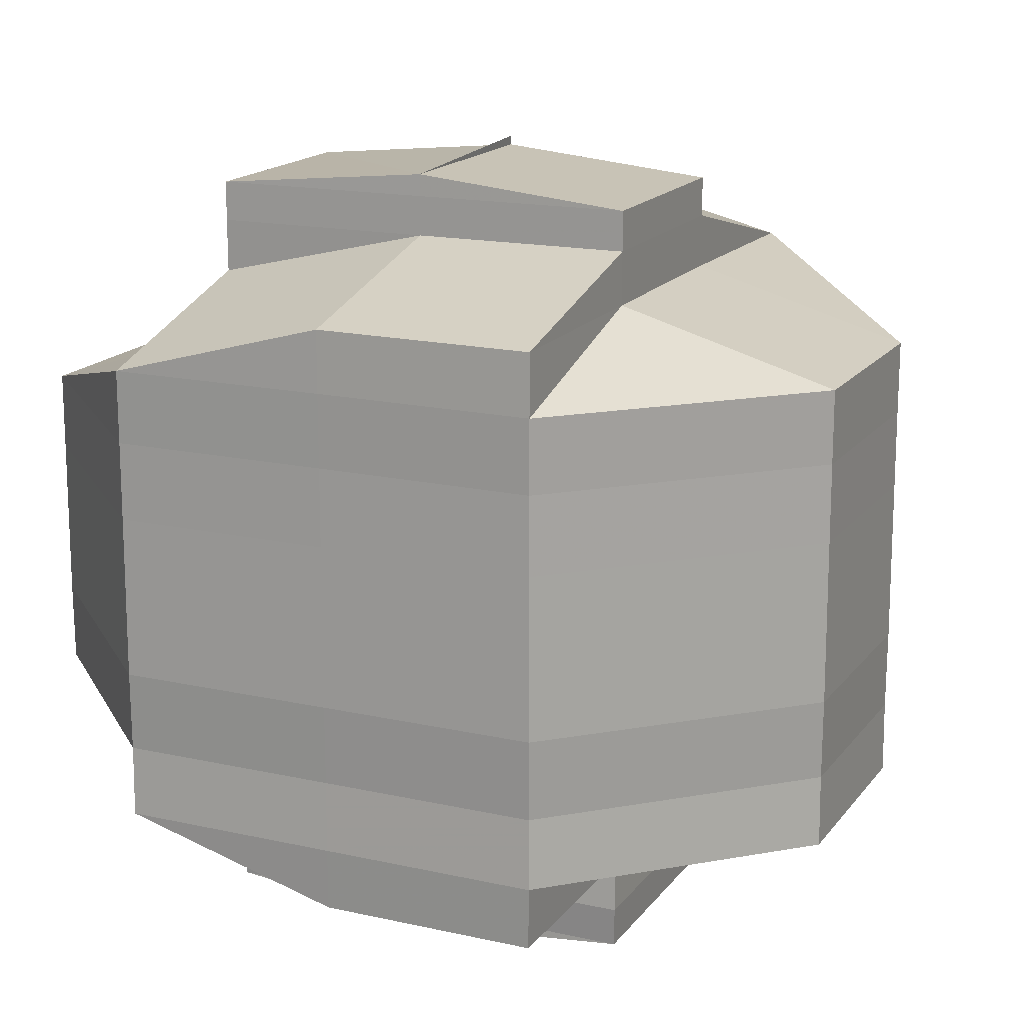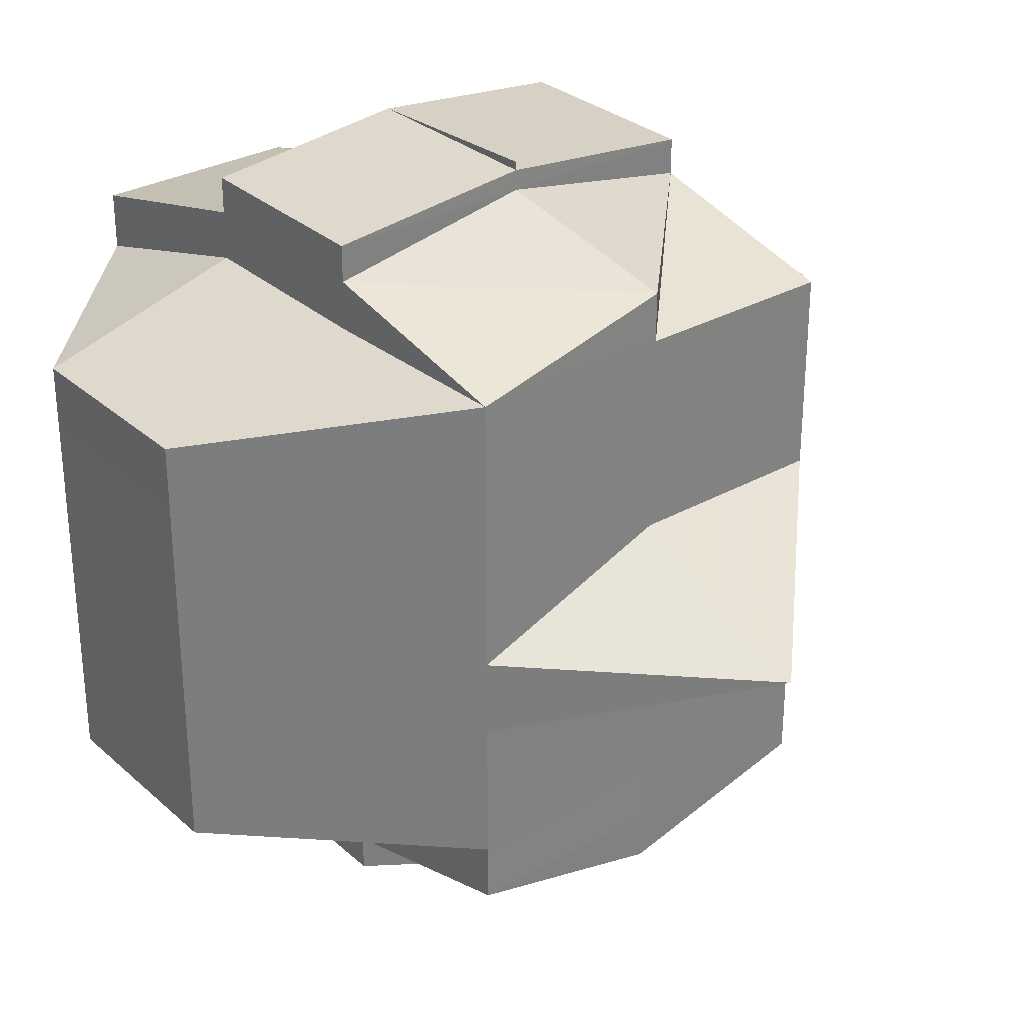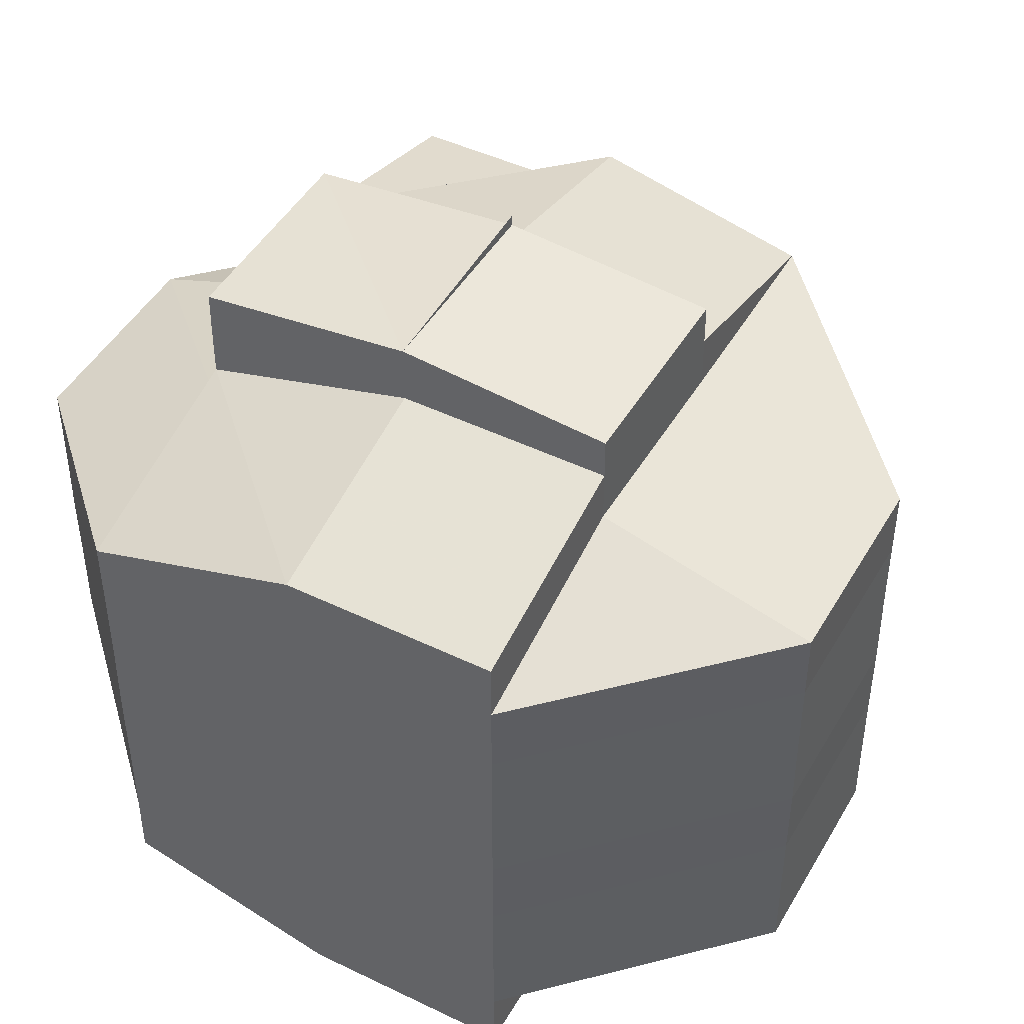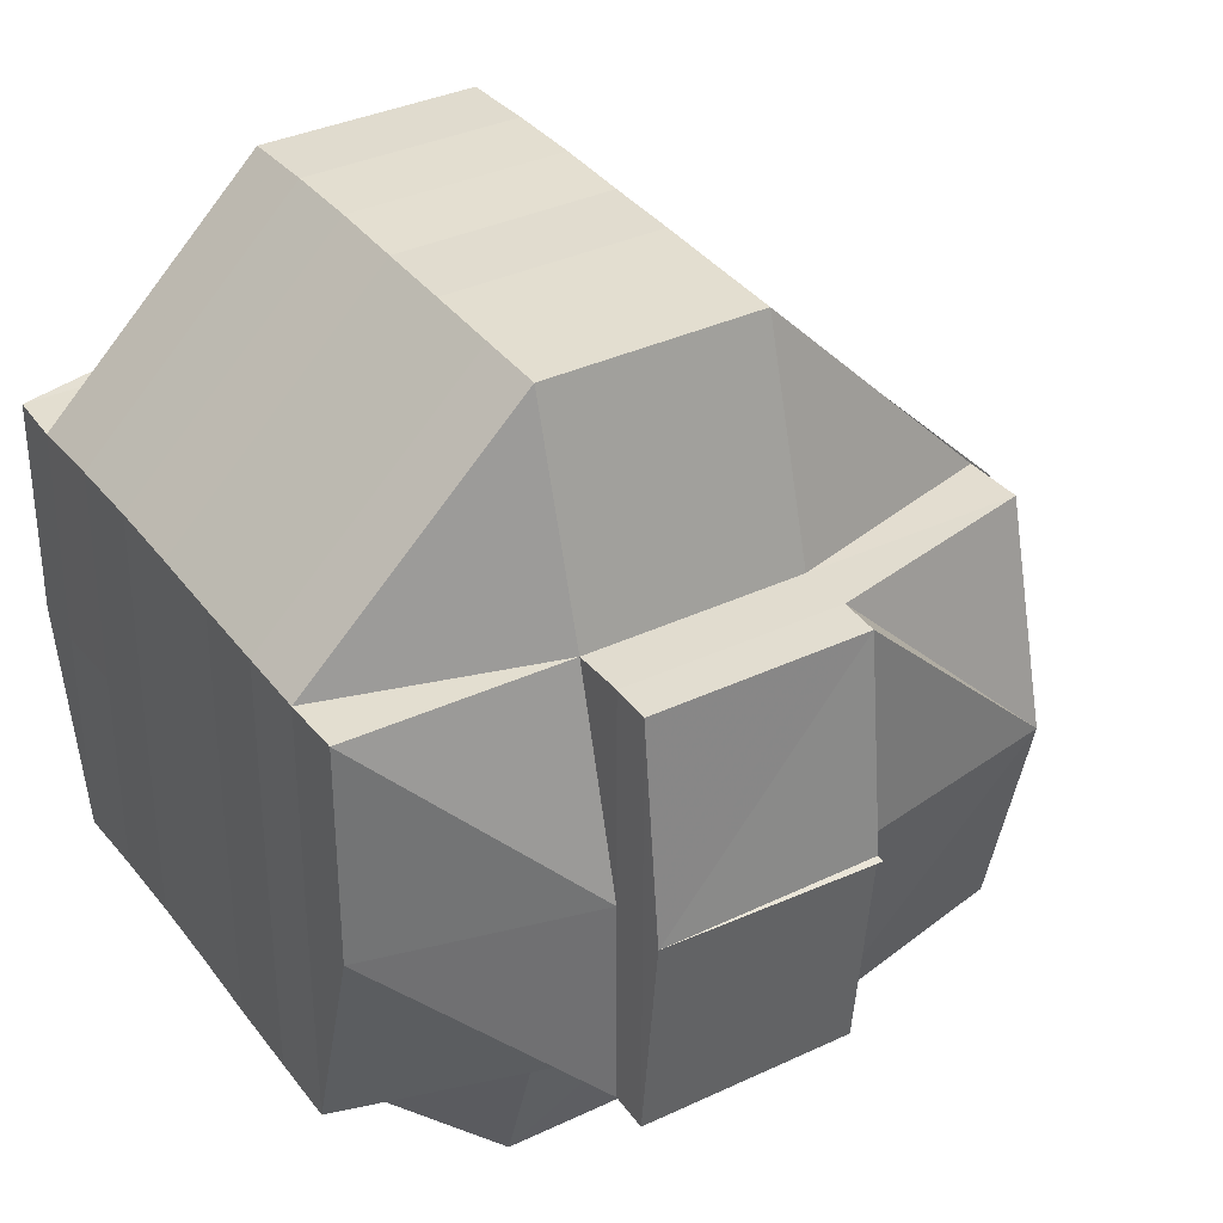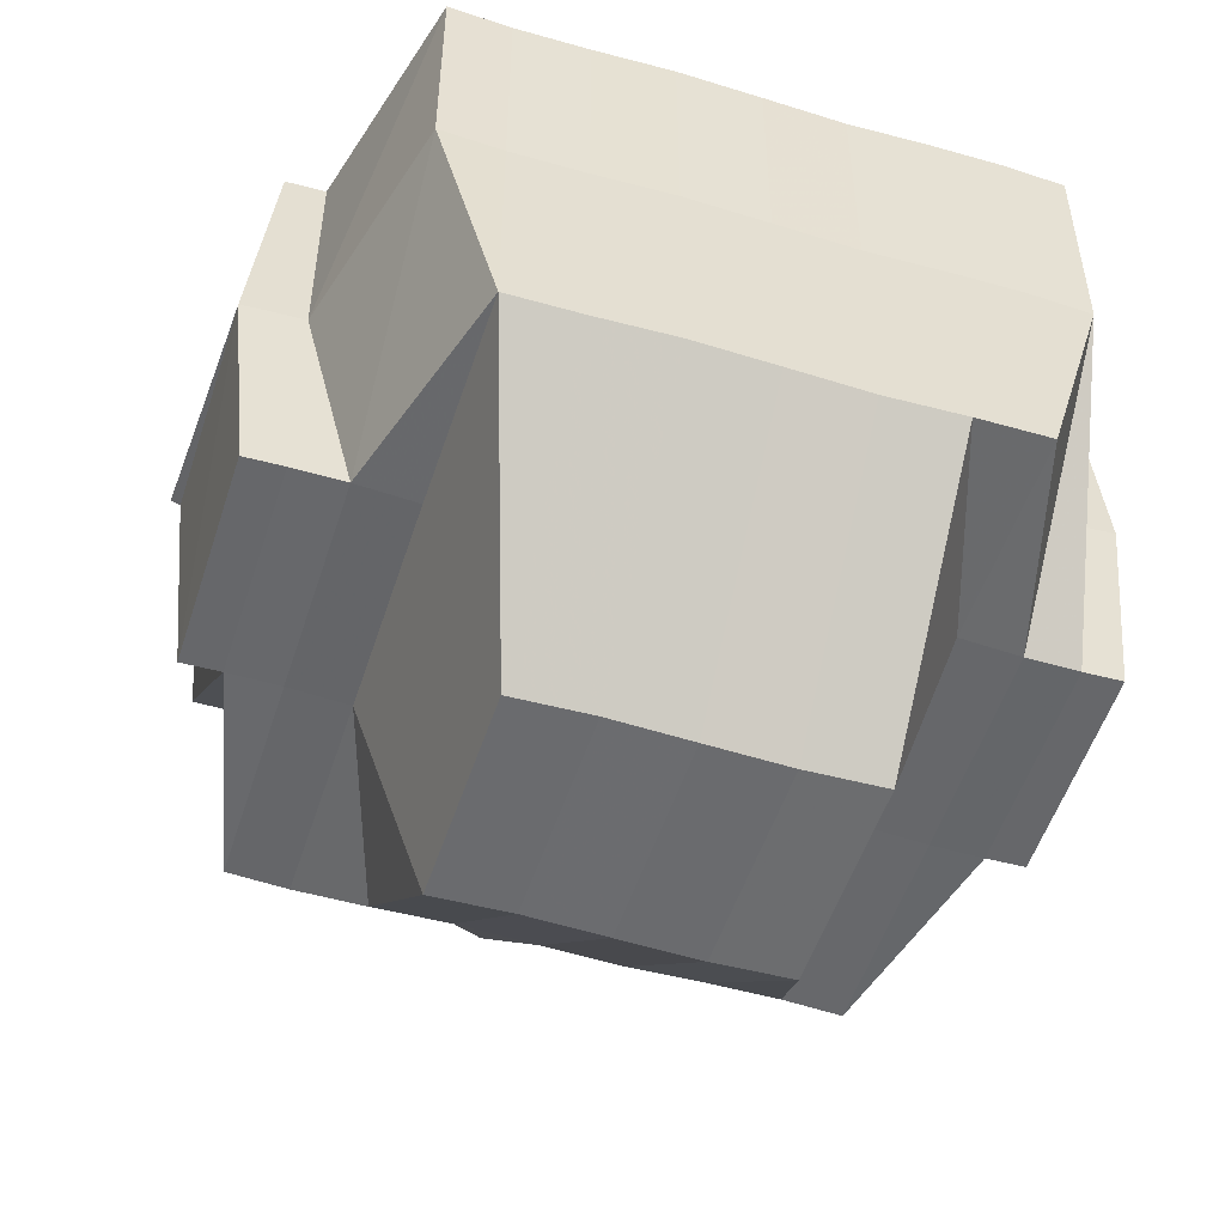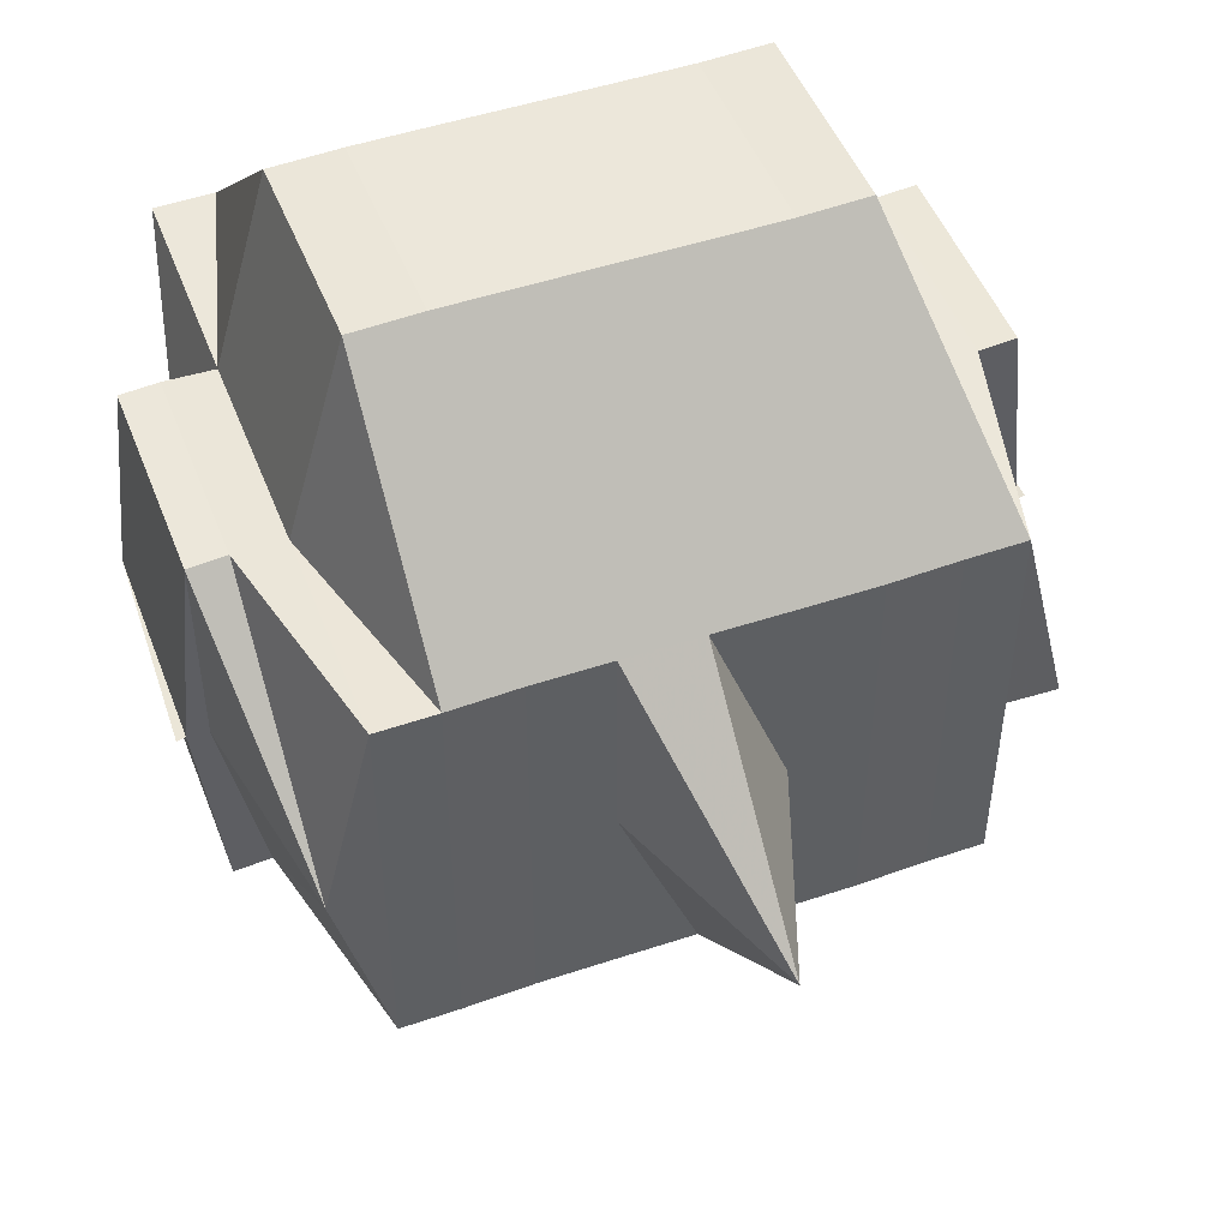
<metadata>
{"format":"obj","ext":"obj","renderer":"f3d","projection":"perspective","resolution":1024,"background":"white","views":[{"elev":16.4,"azim":114.5,"up":"+Z"},{"elev":30.2,"azim":-129.3,"up":"+Z"},{"elev":45.3,"azim":118.6,"up":"+Z"},{"elev":35.4,"azim":147.8,"up":"+Y"},{"elev":-52.3,"azim":72.3,"up":"+Y"},{"elev":50.0,"azim":-110.7,"up":"+Y"}]}
</metadata>
<code>
o 4343
v 2250 1904 10.15
v 2250 1904 10.15
v 2250 1904 10.15
v 2250 1904 10.15
v 2250 1904 10.15
v 2250 1904 10.15
v 2250 1904 10.15
v 2250 1904 10.15
v 2250 1904 10.15
v 2250 1904 10.15
v 2250 1904 10.15
v 2250 1904 10.15
v 2250 1904 10.15
v 2250 1904 10.15
v 2250 1904 10.15
v 2250 1904 10.15
v 2250 1904 10.15
v 2250 1904 10.15
v 2250 1904 10.15
v 2250 1904 10.15
v 2250 1904 10.15
v 2250 1904 10.15
v 2250 1904 10.15
v 2250 1904 10.15
v 2250 1904 10.15
v 2250 1904 10.15
v 2250 1904 10.15
v 2250 1904 10.15
v 2250 1904 10.15
v 2250 1904 10.15
v 2250 1904 10.15
v 2250 1904 10.15
v 2250 1904 10.15
v 2250 1904 10.15
v 2250 1904 10.15
v 2250 1904 10.15
v 2250 1904 10.15
v 2250 1904 10.14
v 2250 1904 10.15
v 2250 1904 10.15
v 2250 1904 10.15
v 2250 1904 10.15
v 2250 1904 10.14
v 2250 1904 10.14
v 2250 1904 10.15
v 2250 1904 10.14
v 2250 1904 10.15
v 2250 1904 10.15
v 2250 1904 10.14
v 2250 1904 10.14
v 2250 1904 10.15
v 2250 1904 10.14
v 2250 1904 10.14
v 2250 1904 10.14
v 2250 1904 10.14
v 2250 1904 10.14
v 2250 1904 10.14
v 2250 1904 10.14
v 2250 1904 10.14
v 2250 1904 10.14
v 2250 1904 10.14
v 2250 1904 10.13
v 2250 1904 10.13
v 2250 1904 10.13
v 2250 1904 10.13
v 2250 1904 10.13
v 2250 1904 10.13
v 2250 1904 10.13
v 2250 1904 10.12
v 2250 1904 10.14
v 2250 1904 10.12
v 2250 1904 10.12
v 2250 1904 10.12
v 2250 1904 10.12
v 2250 1904 10.12
v 2250 1904 10.12
v 2250 1904 10.12
v 2250 1904 10.12
v 2250 1904 10.12
v 2250 1904 10.12
v 2250 1904 10.12
v 2250 1904 10.12
v 2250 1904 10.12
v 2250 1904 10.12
v 2250 1904 10.12
v 2250 1904 10.12
v 2250 1904 10.12
v 2250 1904 10.12
v 2250 1904 10.12
v 2250 1904 10.12
v 2250 1904 10.12
v 2250 1904 10.12
v 2250 1904 10.12
v 2250 1904 10.12
v 2250 1904 10.12
v 2250 1904 10.12
v 2250 1904 10.12
v 2250 1904 10.13
v 2250 1904 10.12
v 2250 1904 10.12
v 2250 1904 10.12
v 2250 1904 10.12
v 2250 1904 10.13
v 2250 1904 10.12
v 2250 1904 10.12
v 2250 1904 10.12
v 2250 1904 10.12
v 2250 1904 10.12
v 2250 1904 10.12
v 2250 1904 10.12
v 2250 1904 10.13
v 2250 1904 10.13
v 2250 1904 10.12
v 2250 1904 10.13
v 2250 1904 10.12
v 2250 1904 10.12
v 2250 1904 10.12
v 2250 1904 10.12
v 2250 1904 10.12
v 2250 1904 10.12
v 2250 1904 10.12
v 2250 1904 10.12
v 2250 1904 10.12
v 2250 1904 10.12
v 2250 1904 10.12
v 2250 1904 10.12
v 2250 1904 10.12
v 2250 1904 10.12
v 2250 1904 10.12
v 2250 1904 10.12
v 2250 1904 10.12
v 2250 1904 10.12
v 2250 1904 10.12
v 2250 1904 10.12
v 2250 1904 10.12
v 2250 1904 10.12
v 2250 1904 10.12
v 2250 1904 10.12
v 2250 1904 10.12
v 2250 1904 10.12
v 2250 1904 10.12
v 2250 1904 10.12
v 2250 1904 10.12
v 2250 1904 10.12
v 2250 1904 10.12
v 2250 1904 10.12
v 2250 1904 10.12
v 2250 1904 10.12
v 2250 1904 10.13
v 2250 1904 10.12
v 2250 1904 10.13
v 2250 1904 10.13
v 2250 1904 10.13
v 2250 1904 10.14
v 2250 1904 10.13
v 2250 1904 10.14
v 2250 1904 10.14
v 2250 1904 10.14
v 2250 1904 10.15
v 2250 1904 10.13
v 2250 1904 10.14
v 2250 1904 10.14
v 2250 1904 10.14
v 2250 1904 10.15
v 2250 1904 10.15
v 2250 1904 10.15
v 2250 1904 10.15
v 2250 1904 10.15
v 2250 1904 10.15
v 2250 1904 10.15
v 2250 1904 10.14
v 2250 1904 10.15
v 2250 1904 10.14
v 2250 1904 10.15
v 2250 1904 10.14
v 2250 1904 10.14
v 2250 1904 10.14
v 2250 1904 10.13
v 2250 1904 10.13
v 2250 1904 10.14
v 2250 1904 10.13
v 2250 1904 10.13
v 2250 1904 10.14
v 2250 1904 10.14
v 2250 1904 10.15
v 2250 1904 10.15
v 2250 1904 10.15
v 2250 1904 10.15
v 2250 1904 10.15
v 2250 1904 10.15
v 2250 1904 10.15
v 2250 1904 10.15
v 2250 1904 10.15
v 2250 1904 10.15
v 2250 1904 10.15
v 2250 1904 10.15
v 2250 1904 10.15
v 2250 1904 10.15
v 2250 1904 10.15
v 2250 1904 10.15
v 2250 1904 10.15
v 2250 1904 10.15
v 2250 1904 10.15
v 2250 1904 10.15
v 2250 1904 10.12
v 2250 1904 10.12
v 2250 1904 10.12
v 2250 1904 10.12
v 2250 1904 10.12
f 1 2 3
f 4 5 3
f 1 6 7
f 6 8 9
f 4 10 11
f 10 12 13
f 14 15 9
f 16 14 7
f 17 18 16
f 19 20 14
f 20 21 22
f 22 23 15
f 14 22 24
f 22 25 23
f 26 22 14
f 27 28 25
f 29 30 26
f 29 31 32
f 30 33 31
f 34 30 35
f 36 37 30
f 37 38 39
f 40 39 30
f 30 39 41
f 39 42 41
f 39 43 42
f 44 43 39
f 42 45 41
f 43 46 42
f 42 46 45
f 41 45 47
f 41 47 22
f 47 48 22
f 47 27 48
f 45 27 47
f 46 49 45
f 45 49 27
f 49 50 27
f 27 50 51
f 46 52 49
f 49 53 50
f 52 53 49
f 54 52 46
f 43 54 46
f 52 55 53
f 56 54 43
f 44 56 43
f 54 57 52
f 57 55 52
f 56 58 54
f 58 57 54
f 59 56 44
f 60 58 56
f 59 60 56
f 61 59 44
f 60 62 58
f 58 63 57
f 62 63 58
f 63 64 57
f 57 64 55
f 62 65 63
f 63 66 64
f 65 66 63
f 64 67 55
f 66 68 64
f 64 68 67
f 66 69 68
f 55 67 70
f 55 70 53
f 71 69 66
f 65 71 66
f 72 73 71
f 74 71 65
f 71 75 69
f 76 75 71
f 75 77 78
f 76 79 75
f 75 79 80
f 81 79 76
f 79 82 80
f 79 83 82
f 80 82 84
f 80 84 85
f 84 82 86
f 82 87 86
f 88 89 87
f 89 90 91
f 86 91 92
f 84 86 93
f 85 84 93
f 93 86 94
f 95 96 85
f 93 97 98
f 86 99 94
f 99 100 101
f 94 99 102
f 94 102 103
f 102 99 104
f 99 105 106
f 106 107 108
f 109 105 110
f 102 104 111
f 103 102 111
f 112 113 103
f 111 104 114
f 115 116 109
f 87 116 105
f 105 116 117
f 118 119 115
f 119 120 121
f 116 122 123
f 116 123 124
f 125 124 126
f 127 128 116
f 128 129 130
f 131 128 132
f 132 83 133
f 134 119 83
f 83 135 136
f 83 137 135
f 81 130 138
f 139 134 81
f 140 139 81
f 141 140 142
f 142 81 76
f 117 81 142
f 142 143 144
f 145 142 74
f 146 142 145
f 147 146 148
f 145 74 149
f 149 74 65
f 149 65 62
f 150 146 145
f 104 146 150
f 151 145 149
f 150 145 151
f 104 150 114
f 114 150 151
f 152 149 62
f 151 149 152
f 152 62 60
f 114 151 153
f 153 151 152
f 154 152 60
f 153 152 154
f 154 60 59
f 155 114 153
f 111 114 155
f 156 153 154
f 155 153 156
f 157 154 59
f 156 154 157
f 157 59 61
f 61 158 159
f 160 111 155
f 103 111 160
f 161 155 156
f 160 155 161
f 162 156 157
f 161 156 162
f 163 157 61
f 162 157 163
f 163 61 164
f 164 61 40
f 164 40 165
f 165 159 166
f 167 166 168
f 169 164 165
f 169 163 164
f 170 169 165
f 171 163 169
f 171 162 163
f 172 171 169
f 172 169 170
f 173 162 171
f 173 161 162
f 170 165 174
f 175 173 171
f 175 171 172
f 176 161 173
f 176 160 161
f 177 173 175
f 177 176 173
f 178 160 176
f 178 103 160
f 179 103 178
f 180 178 176
f 180 176 177
f 181 179 178
f 181 178 180
f 70 181 180
f 182 179 181
f 67 181 70
f 67 182 181
f 182 93 179
f 68 182 67
f 85 93 182
f 68 85 182
f 69 85 68
f 70 180 183
f 183 180 177
f 53 70 183
f 53 183 50
f 183 177 184
f 50 183 184
f 184 177 175
f 50 184 51
f 184 175 185
f 51 184 185
f 185 175 172
f 51 185 186
f 185 172 187
f 186 185 187
f 187 172 170
f 188 186 189
f 187 170 190
f 186 187 190
f 190 170 174
f 191 186 190
f 192 193 186
f 191 194 195
f 190 174 196
f 174 29 196
f 174 197 198
f 196 198 199
f 196 199 13
f 200 201 196
f 202 196 11
f 203 204 202
f 205 206 207
f 208 206 209

</code>
